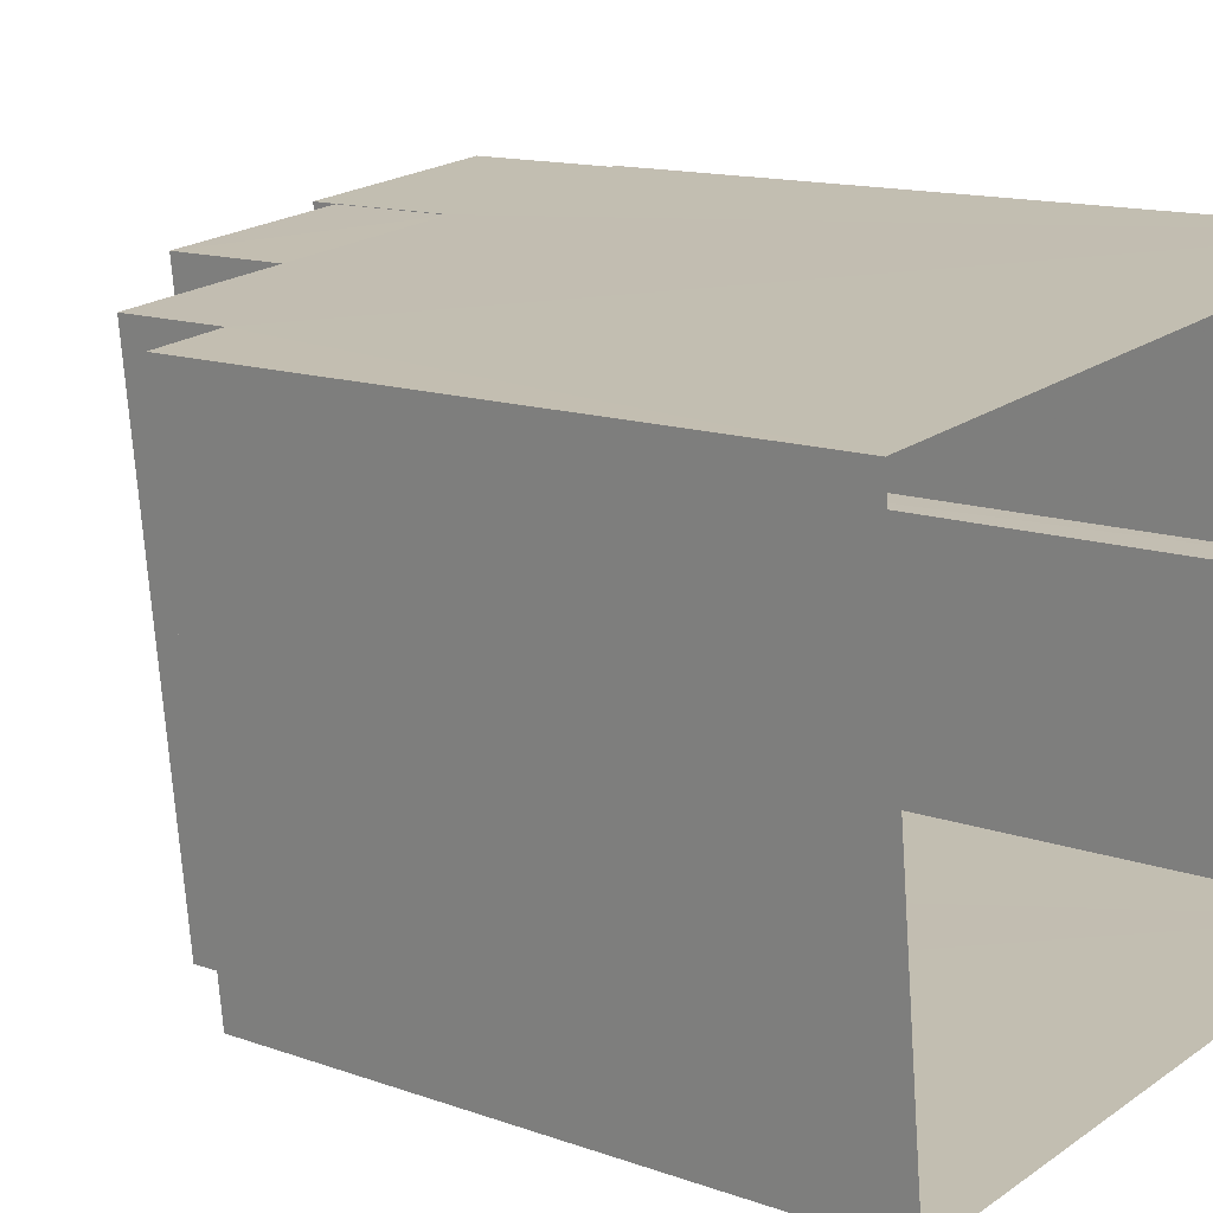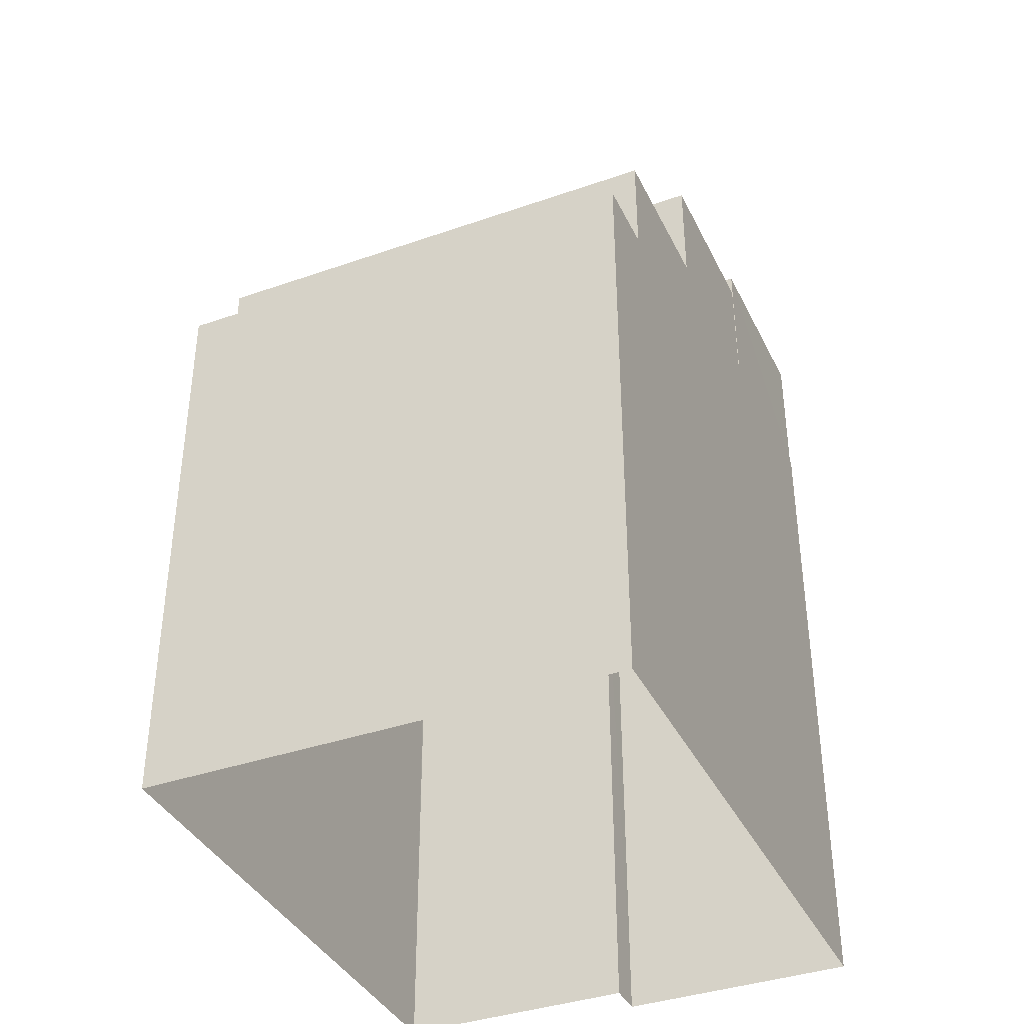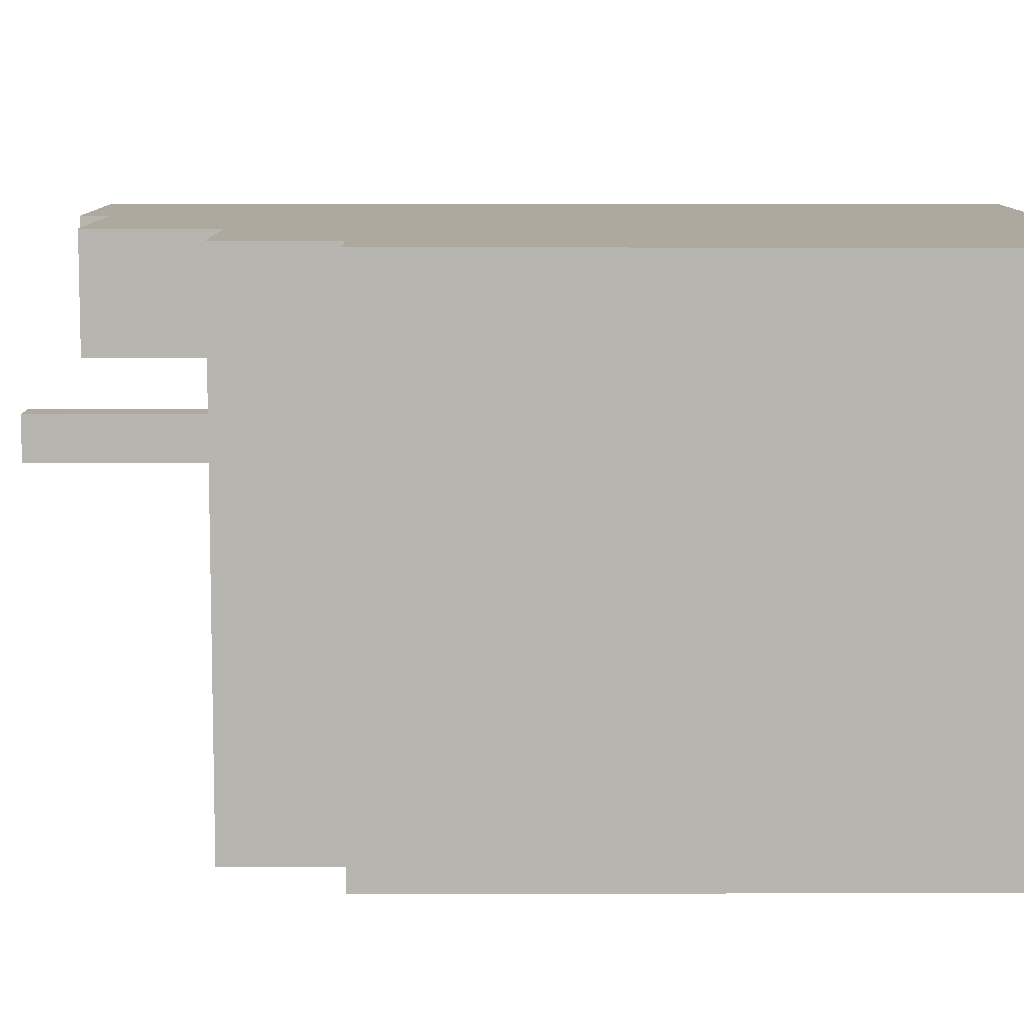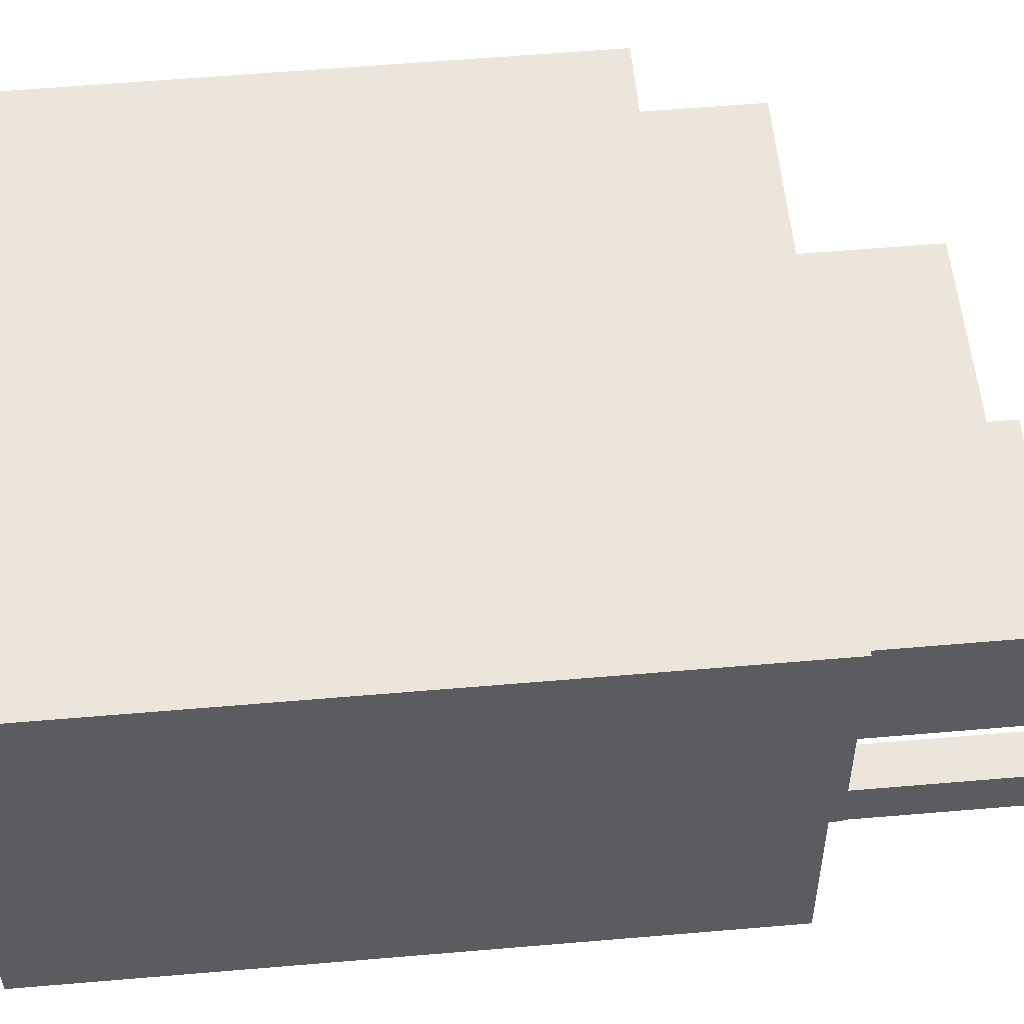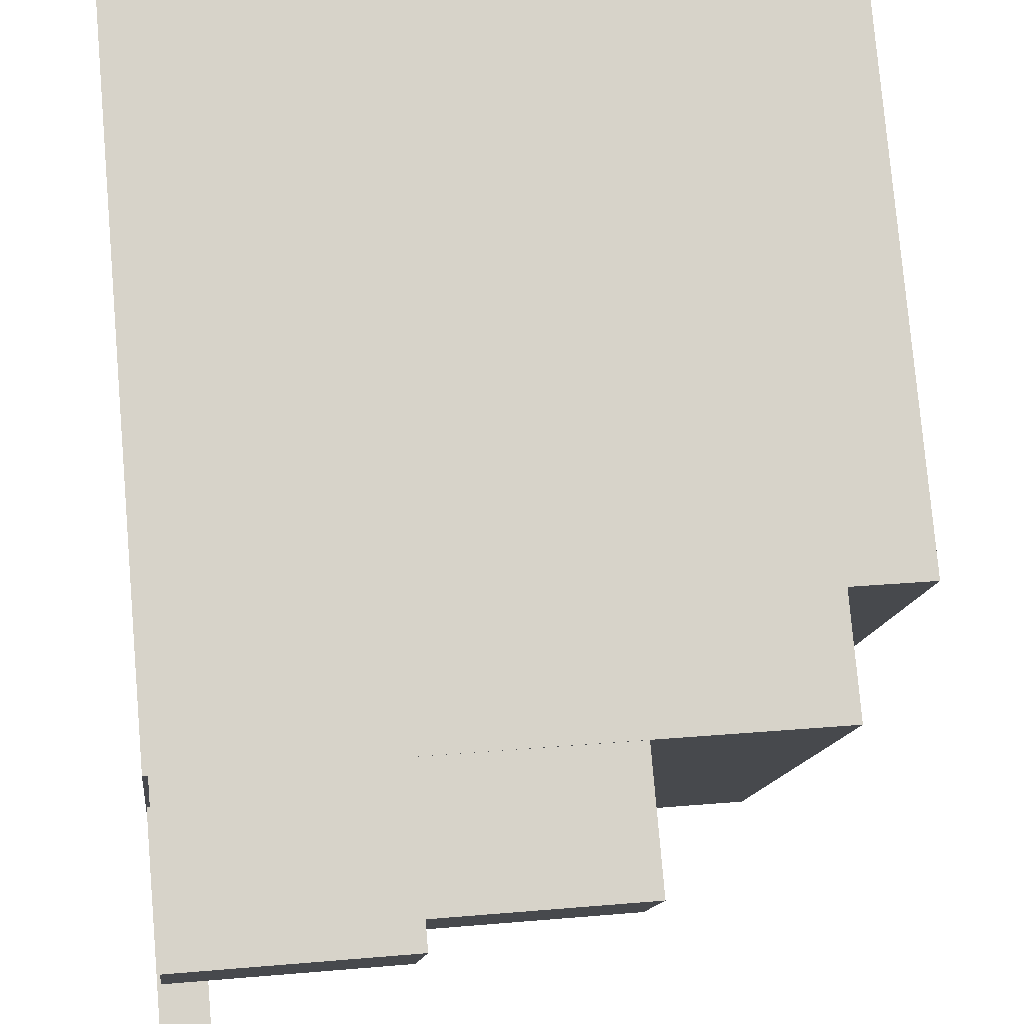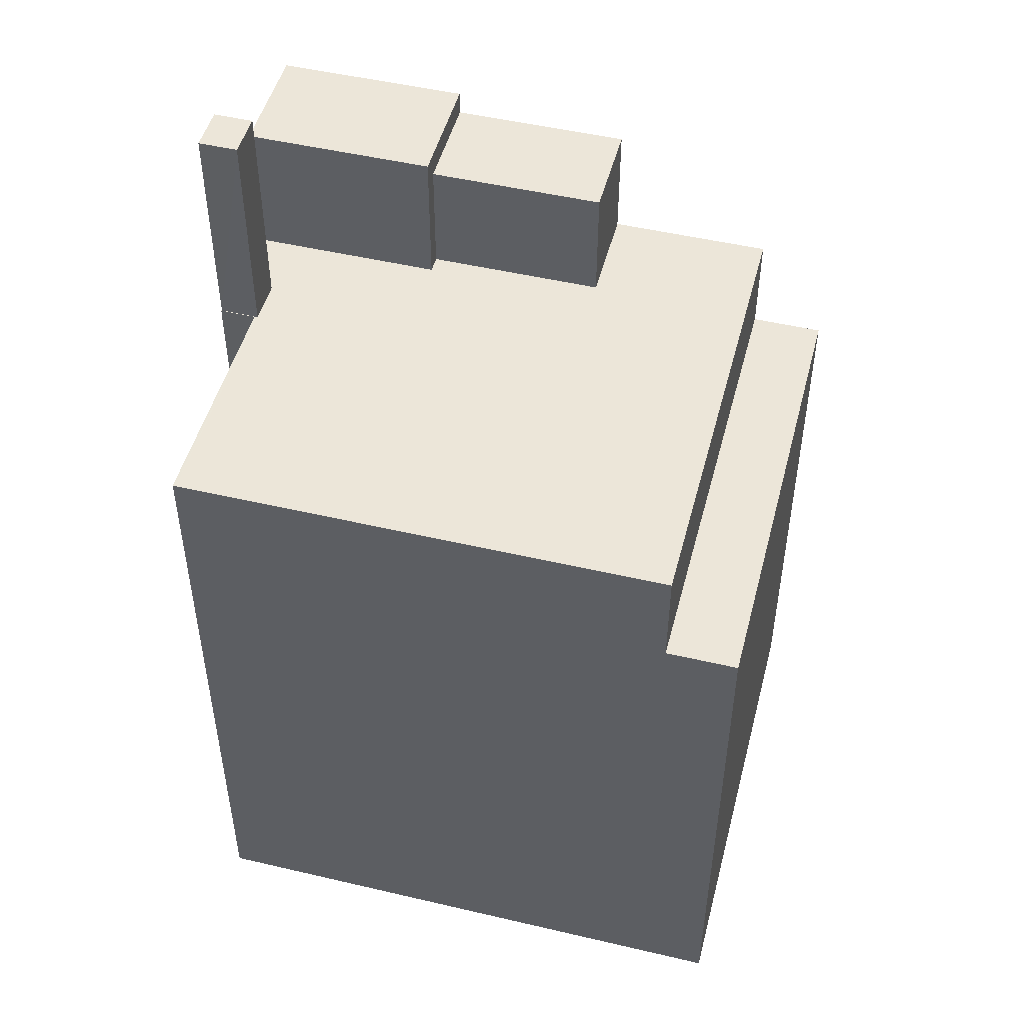
<metadata>
{"format":"obj","ext":"obj","renderer":"f3d","projection":"perspective","resolution":1024,"background":"white","views":[{"elev":13.1,"azim":129.6,"up":"+Y"},{"elev":-38.3,"azim":107.6,"up":"+Z"},{"elev":2.8,"azim":89.8,"up":"+Y"},{"elev":61.0,"azim":-94.9,"up":"+Y"},{"elev":77.9,"azim":-4.9,"up":"+Y"},{"elev":49.2,"azim":8.3,"up":"+Z"}]}
</metadata>
<code>
v -7040 -3.784e+04 18.75
v -7040 -3.784e+04 1.904
v -7038 -3.782e+04 1.905
v -7038 -3.782e+04 18.75
v -7042 -3.784e+04 18.75
v -7042 -3.784e+04 21.8
v -7047 -3.784e+04 21.8
v -7056 -3.784e+04 21.81
v -7056 -3.784e+04 21.81
v -7056 -3.784e+04 1.91
v -7056 -3.783e+04 1.91
v -7056 -3.783e+04 21.81
v -7057 -3.783e+04 21.81
v -7057 -3.783e+04 1.911
v -7056 -3.782e+04 21.81
v -7056 -3.782e+04 1.911
v -7050 -3.782e+04 21.81
v -7041 -3.782e+04 21.8
v -7041 -3.782e+04 18.75
v -7050 -3.782e+04 25.95
v -7056 -3.782e+04 21.81
v -7056 -3.782e+04 25.95
v -7051 -3.783e+04 21.81
v -7045 -3.783e+04 21.8
v -7045 -3.783e+04 25.24
v -7051 -3.783e+04 25.25
v -7050 -3.782e+04 21.81
v -7045 -3.782e+04 25.24
v -7045 -3.782e+04 21.8
v -7050 -3.782e+04 25.25
v -7057 -3.783e+04 21.81
v -7056 -3.783e+04 28.34
v -7057 -3.783e+04 28.34
v -7056 -3.783e+04 21.81
v -7057 -3.783e+04 21.81
v -7057 -3.783e+04 28.34
v -7055 -3.783e+04 28.34
v -7055 -3.783e+04 21.81
v -7051 -3.783e+04 25.95
v -7056 -3.783e+04 25.95
v -7055 -3.783e+04 21.81
v -7051 -3.783e+04 21.81
v -7056 -3.783e+04 21.81
f 2 10 11
f 2 11 3
f 11 16 3
f 11 14 16
f 1 2 3
f 4 1 3
f 5 6 7
f 1 5 2
f 8 9 10
f 10 2 5
f 8 10 7
f 7 10 5
f 9 11 10
f 9 12 11
f 12 13 14
f 11 12 14
f 13 15 16
f 14 13 16
f 17 18 19
f 20 17 21
f 22 20 21
f 19 4 3
f 15 21 16
f 16 19 3
f 17 19 16
f 21 17 16
f 19 18 6
f 5 19 6
f 23 24 25
f 26 23 25
f 27 28 29
f 27 30 28
f 29 28 25
f 24 29 25
f 31 32 33
f 31 34 32
f 35 33 36
f 35 31 33
f 35 36 37
f 38 35 37
f 38 37 32
f 34 38 32
f 39 40 41
f 39 41 42
f 40 43 41
f 21 43 40
f 22 21 40
f 26 42 23
f 42 26 39
f 27 17 30
f 20 39 26
f 17 20 30
f 20 26 30
f 5 1 4
f 19 5 4
f 24 42 7
f 8 7 34
f 24 23 42
f 38 42 41
f 34 42 38
f 7 42 34
f 38 41 43
f 12 9 8
f 43 21 15
f 12 8 34
f 15 13 35
f 38 43 35
f 12 31 13
f 35 13 31
f 31 12 34
f 43 15 35
f 7 6 24
f 6 18 24
f 29 17 27
f 29 18 17
f 24 18 29
f 30 25 28
f 30 26 25
f 36 33 32
f 37 36 32
f 22 40 39
f 20 22 39

</code>
